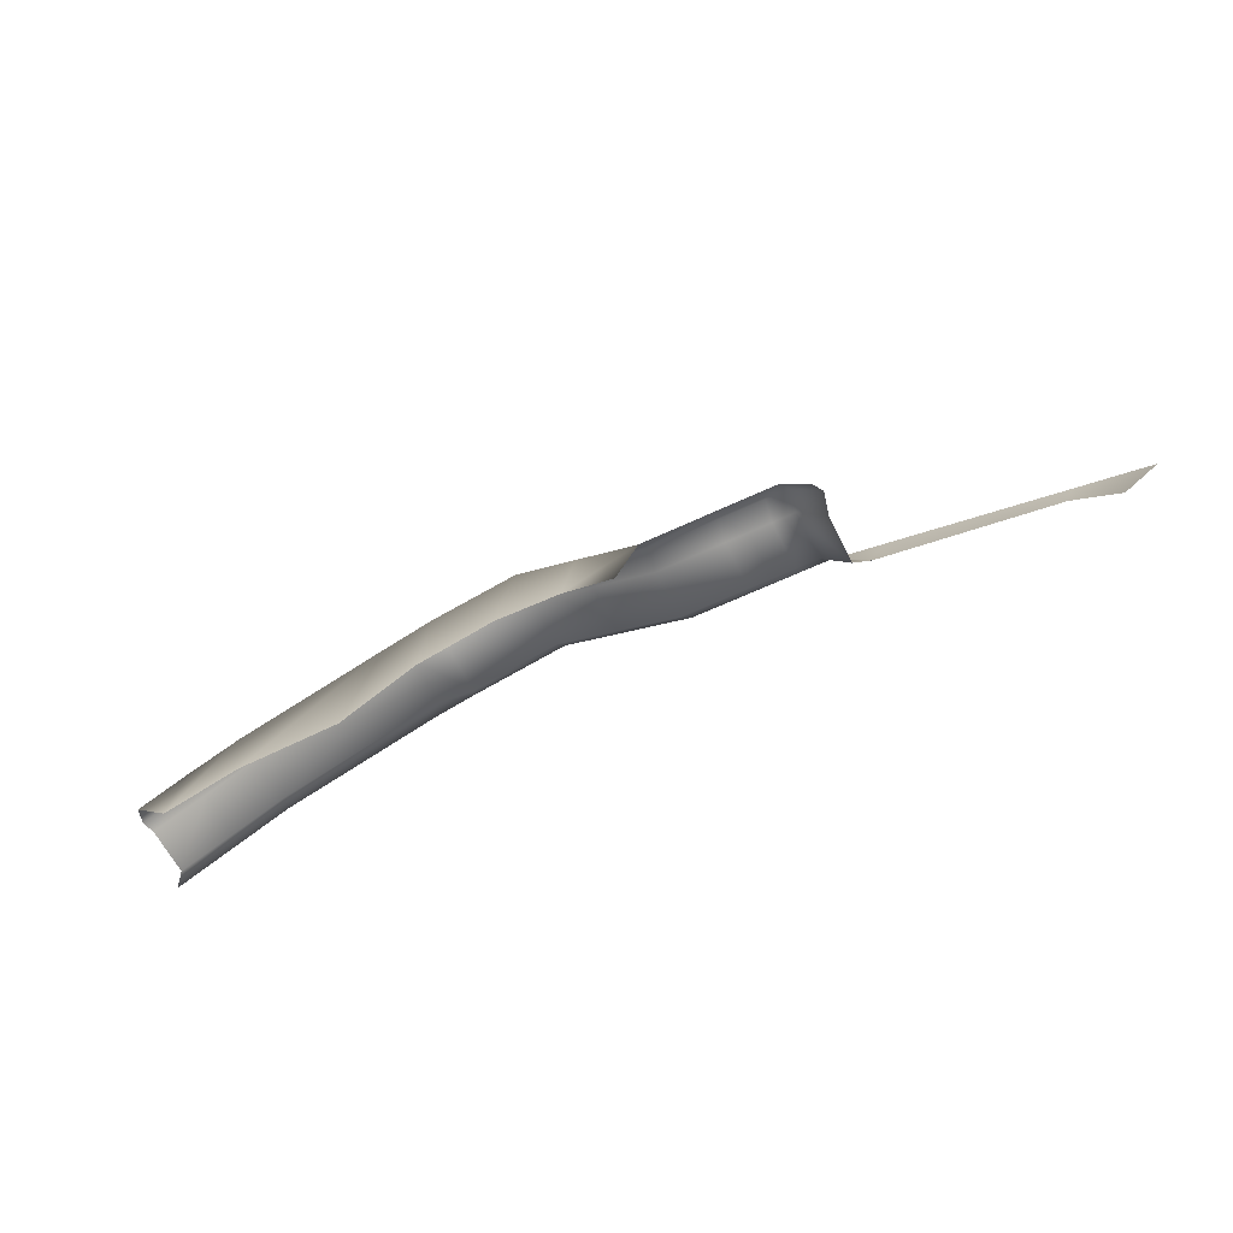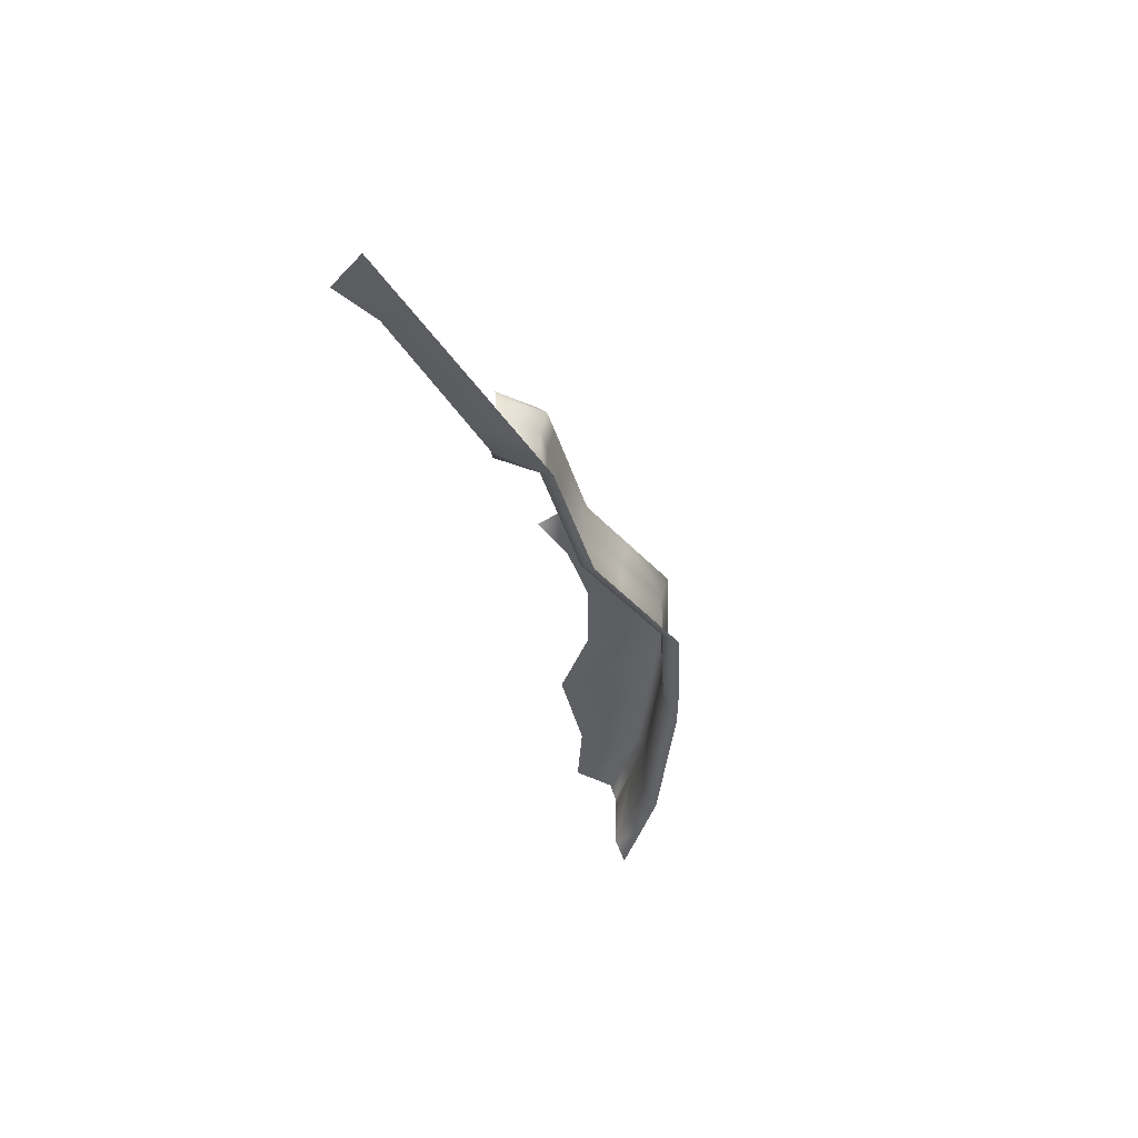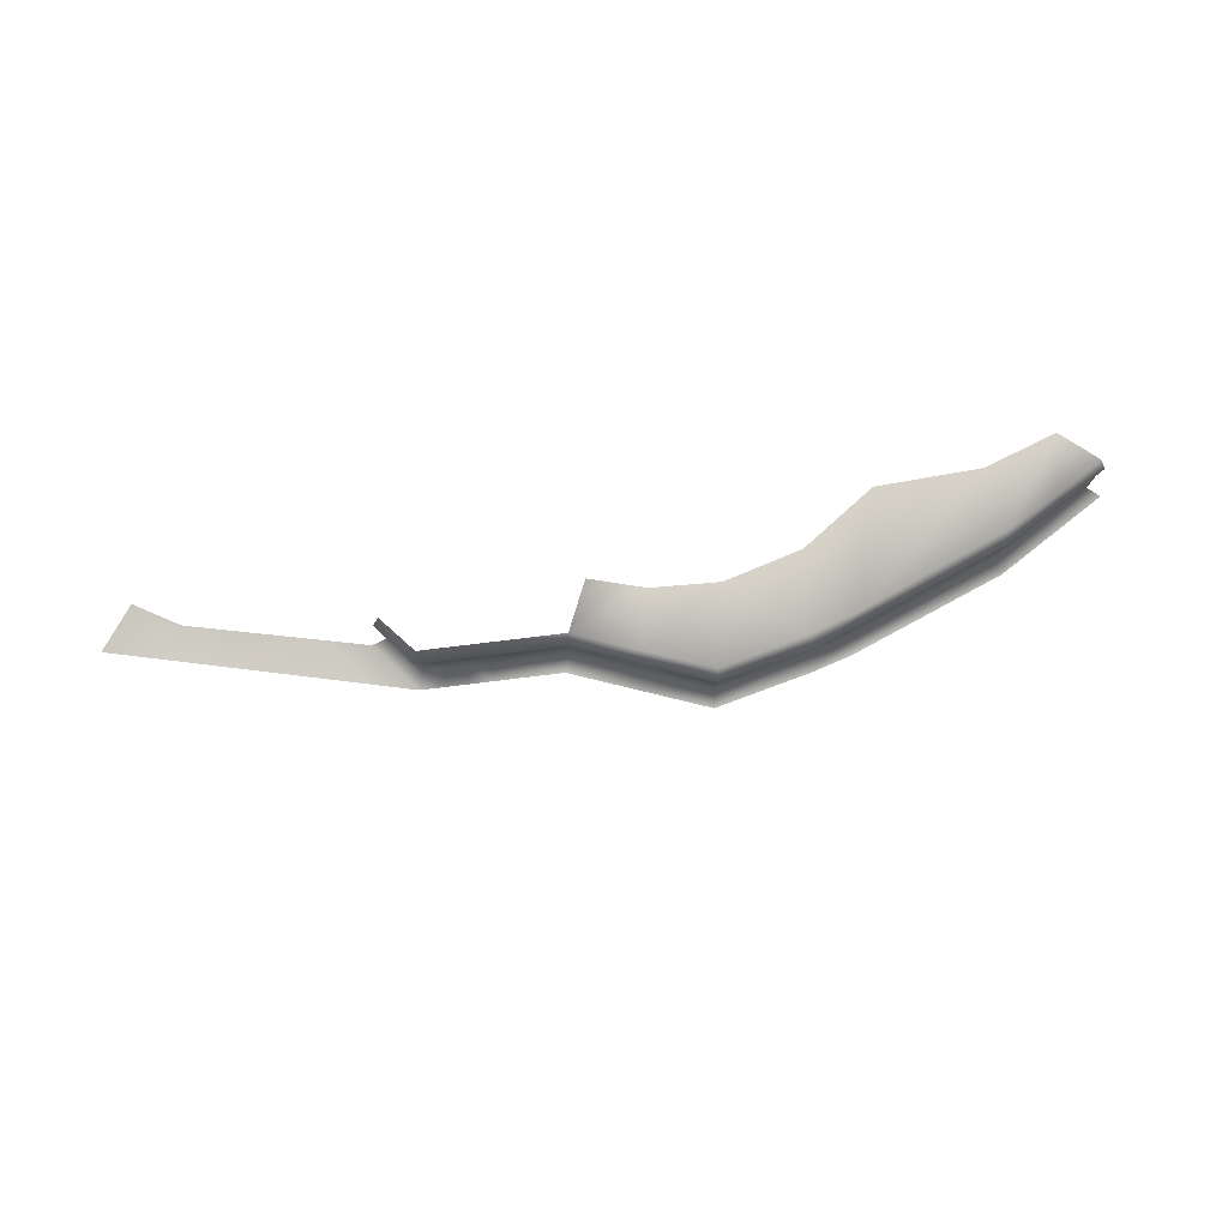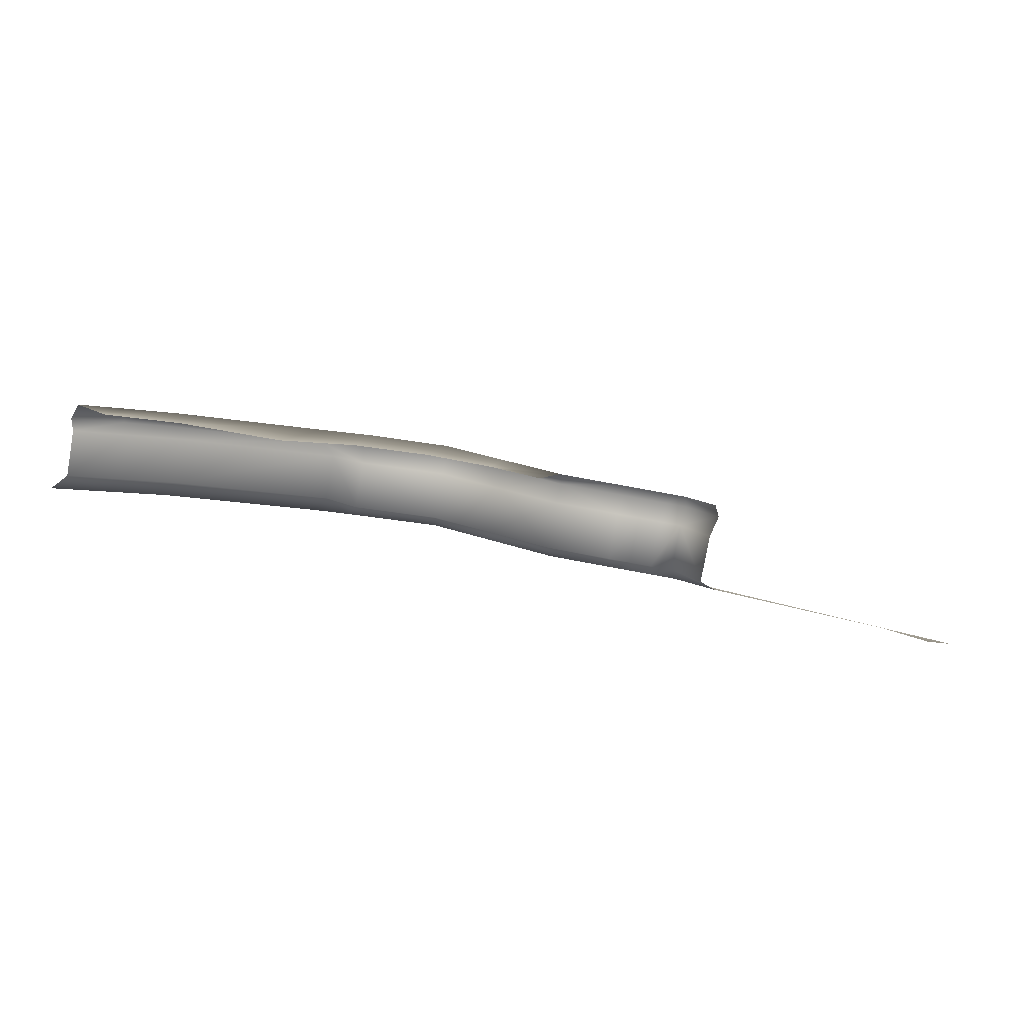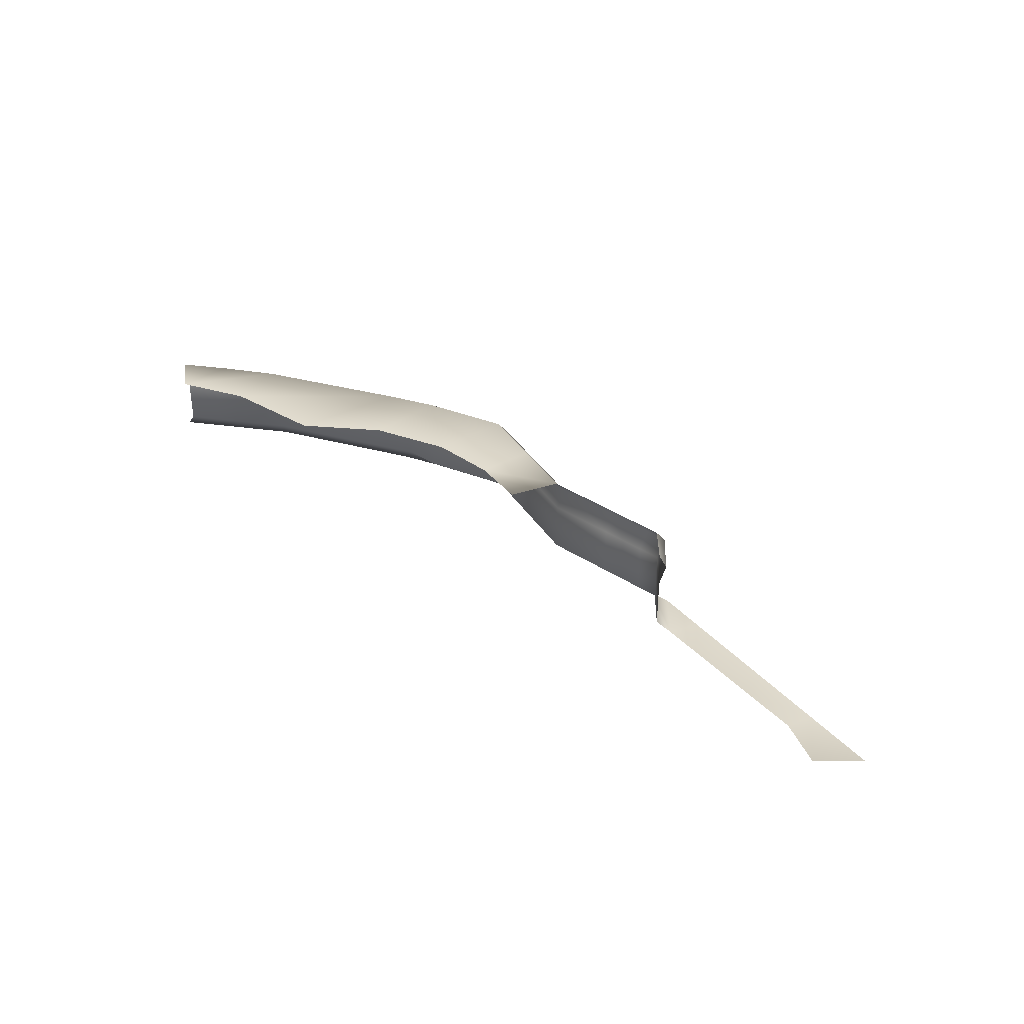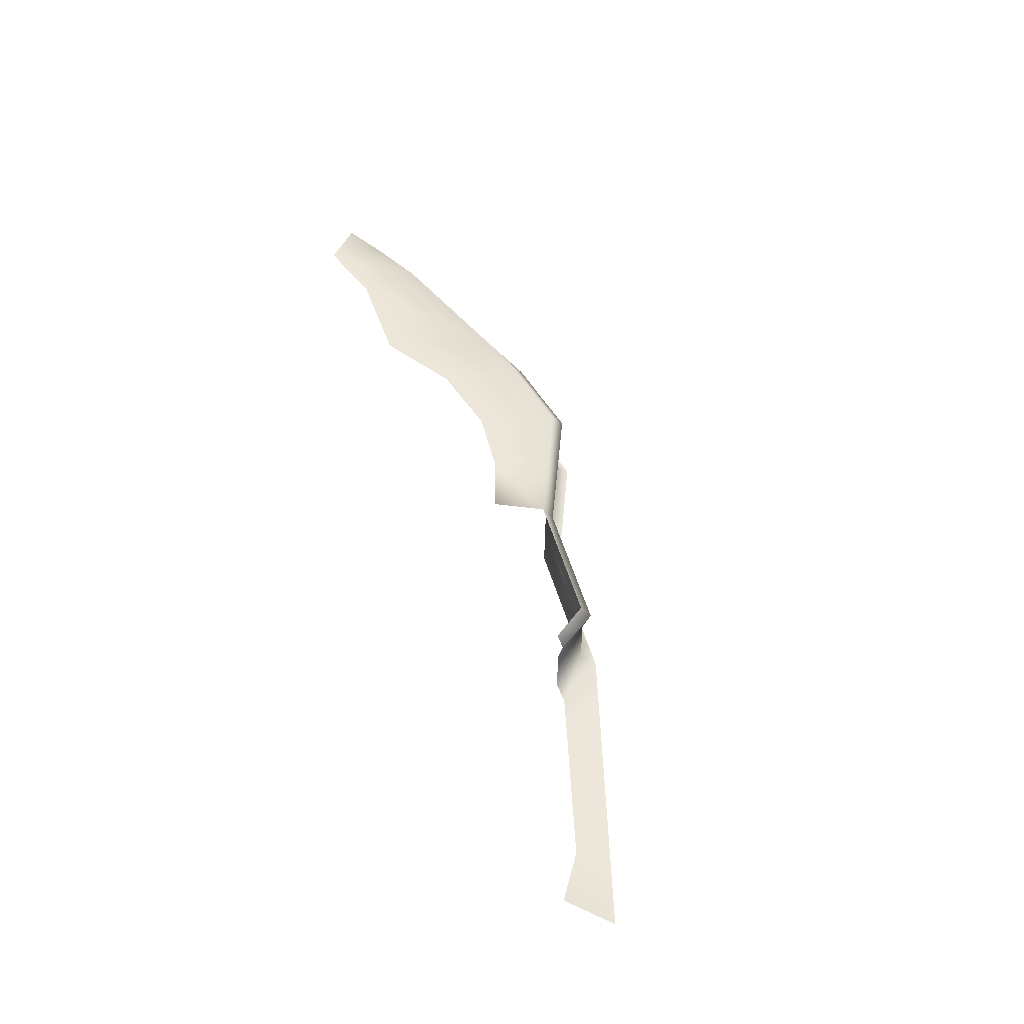
<metadata>
{"format":"obj","ext":"obj","renderer":"f3d","projection":"perspective","resolution":1024,"background":"white","views":[{"elev":-62.8,"azim":-153.4,"up":"+Z"},{"elev":-39.4,"azim":-76.6,"up":"+Y"},{"elev":77.3,"azim":-9.5,"up":"+Y"},{"elev":-78.5,"azim":170.0,"up":"+Z"},{"elev":34.8,"azim":-140.7,"up":"+Y"},{"elev":49.1,"azim":-108.1,"up":"+Y"}]}
</metadata>
<code>
g B_playsurface72
v -6455 -353.7 -8827
v -6455 -166.1 -8827
v -6541 -166.1 -8831
v -6541 -353.7 -8831
v -6468 -91.6 -8800
v -6553 -91.6 -8804
v -6452 -45.73 -8835
v -6383 -91.6 -8796
v -6367 -45.73 -8831
v -5315 -166.1 -8671
v -5302 -91.6 -8645
v -5647 -91.6 -8578
v -5879 -353.7 -8710
v -5879 -166.1 -8710
v -6115 -166.1 -8812
v -6626 -166.1 -8835
v -6626 -353.7 -8835
v -6127 -91.6 -8785
v -6370 -353.7 -8823
v -6370 -166.1 -8823
v -6638 -91.6 -8808
v -6367 -45.73 -8831
v -6383 -91.6 -8796
v -6127 -91.6 -8785
v -6112 -45.73 -8820
v -6538 -45.73 -8839
v -6370 -166.1 -8823
v -6115 -166.1 -8812
v -6370 -353.7 -8823
v -6115 -353.7 -8812
v -6623 -45.73 -8843
v -6752 -81.07 -8961
v -6732 -163.6 -8970
v -6729 -35.2 -8974
v -6732 -351.1 -8970
v -5644 -353.7 -8607
v -5644 -166.1 -8607
v -5315 -353.7 -8671
v -5315 -353.7 -8671
v -5191 -333.9 -8689
v -5191 -156 -8689
v -5315 -166.1 -8671
v -5887 -91.6 -8681
v -5145 -109.8 -8695
v -5302 -91.6 -8645
v -6115 -353.7 -8812
v -4581 -109.8 -8895
v -4597 -156 -8894
v -4409 -156 -8996
v -4597 -333.9 -8894
v -4597 -156 -8894
v -4581 -109.8 -8895
v -4409 -333.9 -8996
v -4597 -333.9 -8894
v -4389 -109.8 -8995
v -4221 -333.9 -9097
v -4221 -156 -9097
v -4208 -109.8 -9098
f 24 25 22
f 22 23 24
f 27 24 23
f 24 27 28
f 29 28 27
f 28 29 30
f 7 8 9
f 8 7 5
f 26 5 7
f 5 26 6
f 31 6 26
f 6 31 21
f 32 21 31
f 21 32 16
f 33 16 32
f 16 33 35
f 31 34 32
f 20 8 2
f 5 2 8
f 2 5 3
f 6 3 5
f 3 6 16
f 21 16 6
f 2 19 20
f 19 2 1
f 3 1 2
f 1 3 4
f 16 4 3
f 4 16 17
f 35 17 16
f 13 15 46
f 15 13 14
f 36 14 13
f 14 36 37
f 10 37 36
f 37 10 12
f 11 12 10
f 36 38 10
f 43 37 12
f 37 43 14
f 18 14 43
f 14 18 15
f 42 44 45
f 44 42 41
f 39 41 42
f 41 39 40
f 52 44 51
f 41 51 44
f 51 41 50
f 40 50 41
f 54 53 48
f 49 48 53
f 48 49 47
f 55 47 49
f 58 55 57
f 49 57 55
f 57 49 56
f 53 56 49
v -5644 -353.7 -8607
v -5879 -353.7 -8710
v -5895 -399.4 -8653
v -5289 -399.4 -8618
v -5145 -399.4 -8653
v -5191 -333.9 -8689
v -5895 -399.4 -8653
v -5650 -399.4 -8548
v -5644 -353.7 -8607
v -6791 -375.9 -8961
v -6934 -375.2 -9000
v -6831 -399.4 -8833
v -6831 -399.4 -8833
v -6651 -399.4 -8780
v -6791 -375.9 -8961
v -6455 -353.7 -8827
v -6481 -399.4 -8773
v -6395 -399.4 -8769
v -6370 -353.7 -8823
v -6370 -353.7 -8823
v -6395 -399.4 -8769
v -6140 -399.4 -8758
v -6115 -353.7 -8812
v -6541 -353.7 -8831
v -6566 -399.4 -8777
v -6626 -353.7 -8835
v -6651 -399.4 -8780
v -6791 -375.9 -8961
v -6732 -351.1 -8970
v -4221 -333.9 -9097
v -4409 -333.9 -8996
v -4362 -399.4 -8963
v -4160 -399.4 -9074
v -4597 -333.9 -8894
v -4564 -399.4 -8852
v -4597 -333.9 -8894
v -4564 -399.4 -8852
v -6140 -399.4 -8758
v -6115 -353.7 -8812
v -5315 -353.7 -8671
v -5289 -399.4 -8618
v -5315 -353.7 -8671
v -5136 -48.89 -8734
v -4591 -48.89 -8927
v -4631 -45.73 -9152
v -5014 -45.73 -9149
v -4389 -109.8 -8995
v -4394 -48.89 -9025
v -4591 -48.89 -8927
v -4581 -109.8 -8895
v -4208 -109.8 -9098
v -4231 -48.89 -9116
v -7599 -371.5 -9245
v -7729 -399.4 -9098
v -7460 -399.4 -9018
v -7434 -372.6 -9139
v -5825 -45.73 -8928
v -6025 -45.73 -8994
v -6112 -45.73 -8820
v -5877 -45.73 -8720
v -5287 -45.73 -8975
v -5320 -45.73 -8682
v -5320 -45.73 -8682
v -5287 -45.73 -8975
v -5576 -45.73 -8907
v -5642 -45.73 -8619
v -4394 -48.89 -9025
v -4231 -48.89 -9116
v -4361 -47.31 -9234
v -4591 -48.89 -8927
v -5320 -45.73 -8682
v -5642 -45.73 -8619
v -5647 -91.6 -8578
v -5302 -91.6 -8645
v -5145 -109.8 -8695
v -5136 -48.89 -8734
v -4631 -45.73 -9152
v -5877 -45.73 -8720
v -5887 -91.6 -8681
v -5302 -91.6 -8645
v -5320 -45.73 -8682
v -6127 -91.6 -8785
v -4581 -109.8 -8895
v -6112 -45.73 -8820
v -4591 -48.89 -8927
f 68 69 70
f 86 85 84
f 83 84 85
f 84 83 82
f 75 82 83
f 82 75 74
f 76 74 75
f 74 76 77
f 84 87 86
f 138 129 131
f 130 131 129
f 131 130 137
f 136 137 130
f 137 136 140
f 142 140 136
f 116 117 115
f 118 115 117
f 115 118 123
f 124 123 118
f 123 124 121
f 121 122 123
f 93 92 63
f 64 63 92
f 63 64 62
f 98 62 64
f 94 95 89
f 90 89 95
f 89 90 88
f 91 88 90
f 105 107 108
f 107 105 106
f 109 106 105
f 106 109 110
f 99 100 66
f 67 66 100
f 66 67 65
f 60 61 59
f 61 60 96
f 97 96 60
f 103 101 102
f 101 103 104
f 119 101 104
f 101 119 120
f 127 125 126
f 125 127 128
f 135 128 127
f 132 133 134
f 141 134 133
f 134 141 143
f 134 139 132
f 78 80 81
f 80 78 79
f 113 111 112
f 111 113 114
f 71 72 73
v -7220 -373.7 -9080
v -7434 -372.6 -9139
v -7460 -399.4 -9018
v -7190 -399.4 -8939
v -7010 -399.4 -8886
v -7077 -374.4 -9040
v -6831 -399.4 -8833
v -6934 -375.2 -9000
f 145 146 144
f 147 144 146
f 144 147 149
f 148 149 147
f 149 148 151
f 150 151 148

</code>
